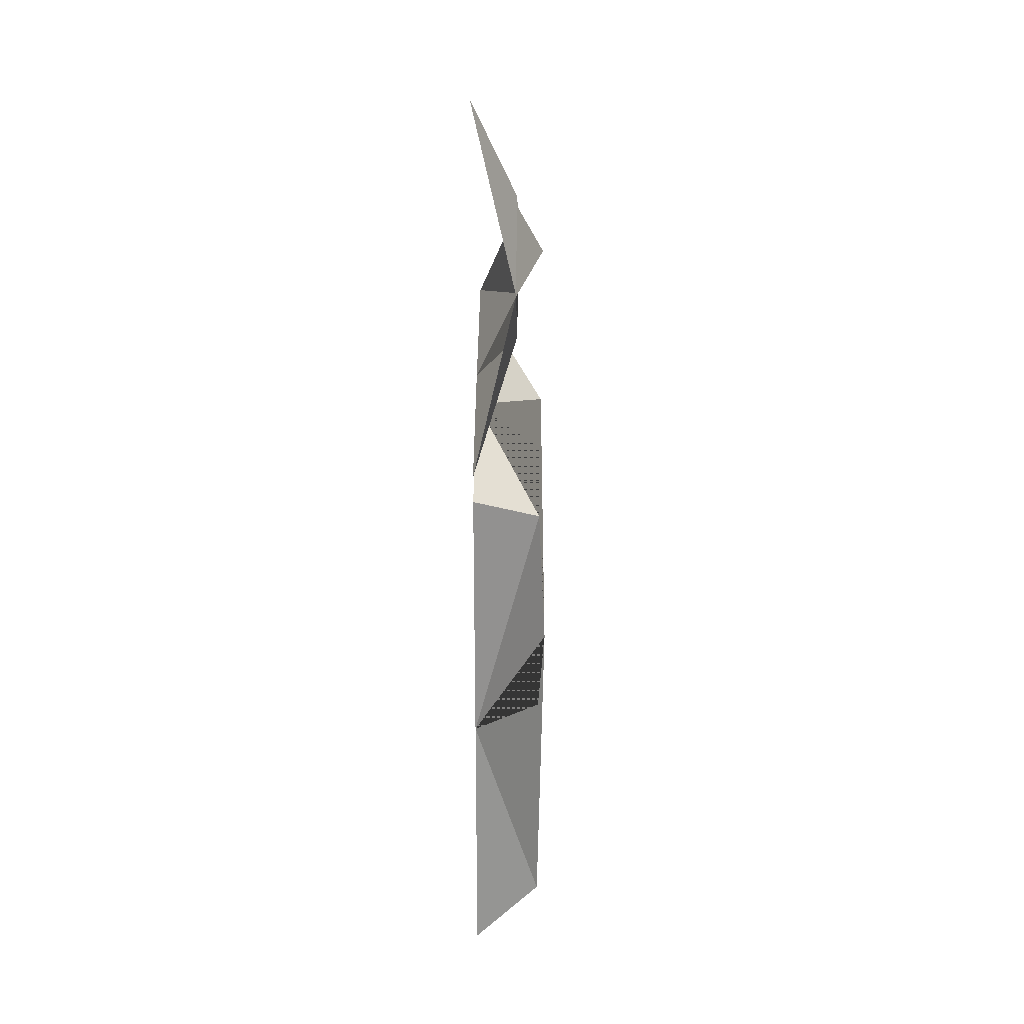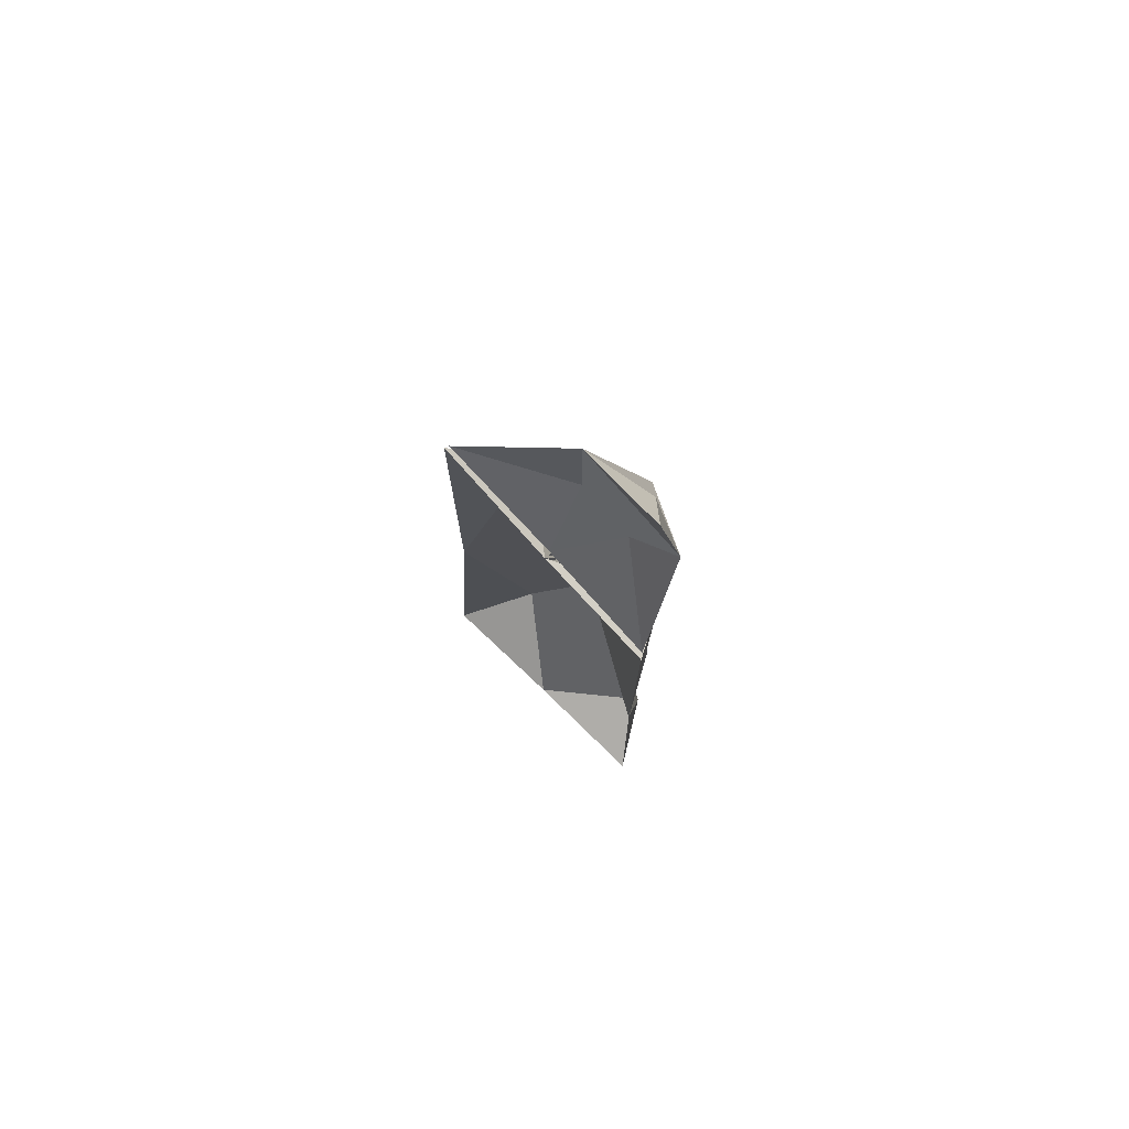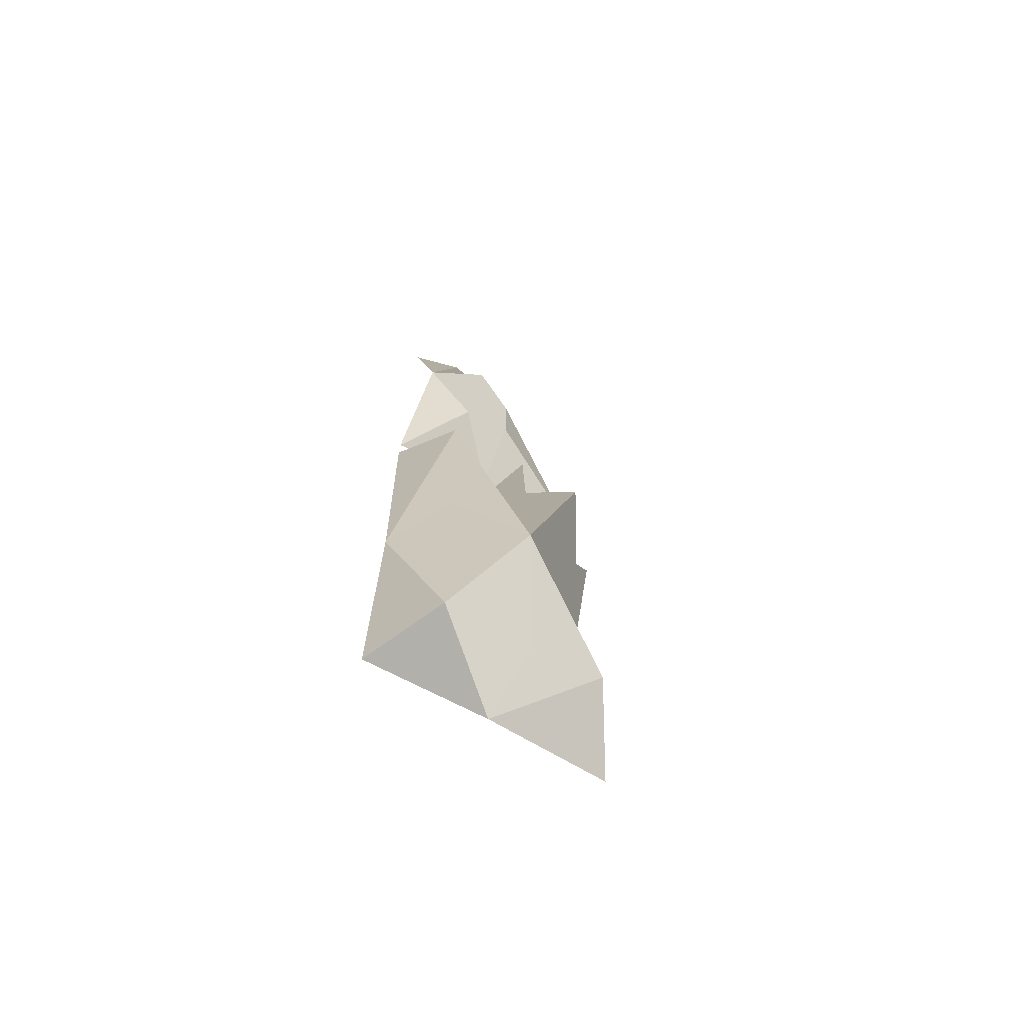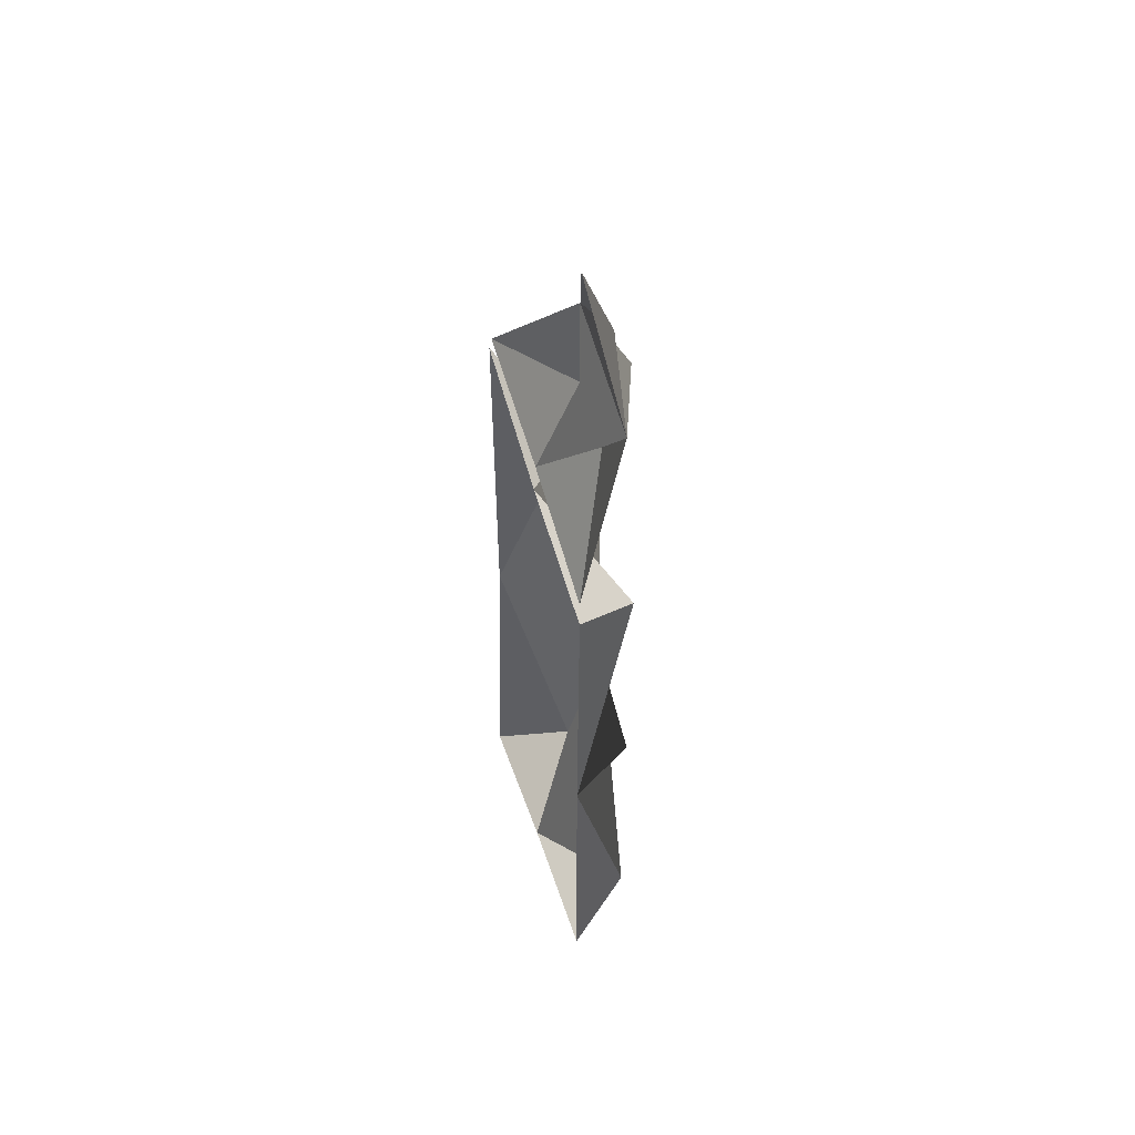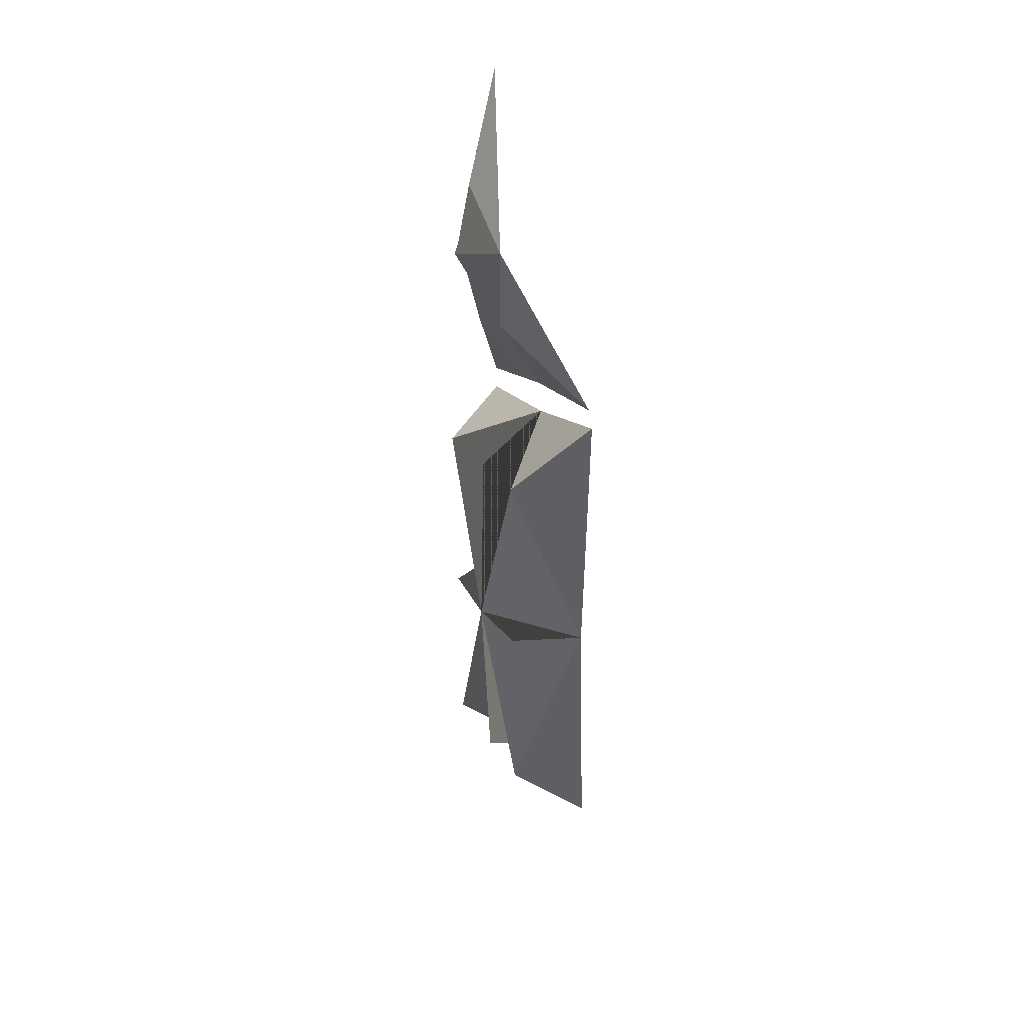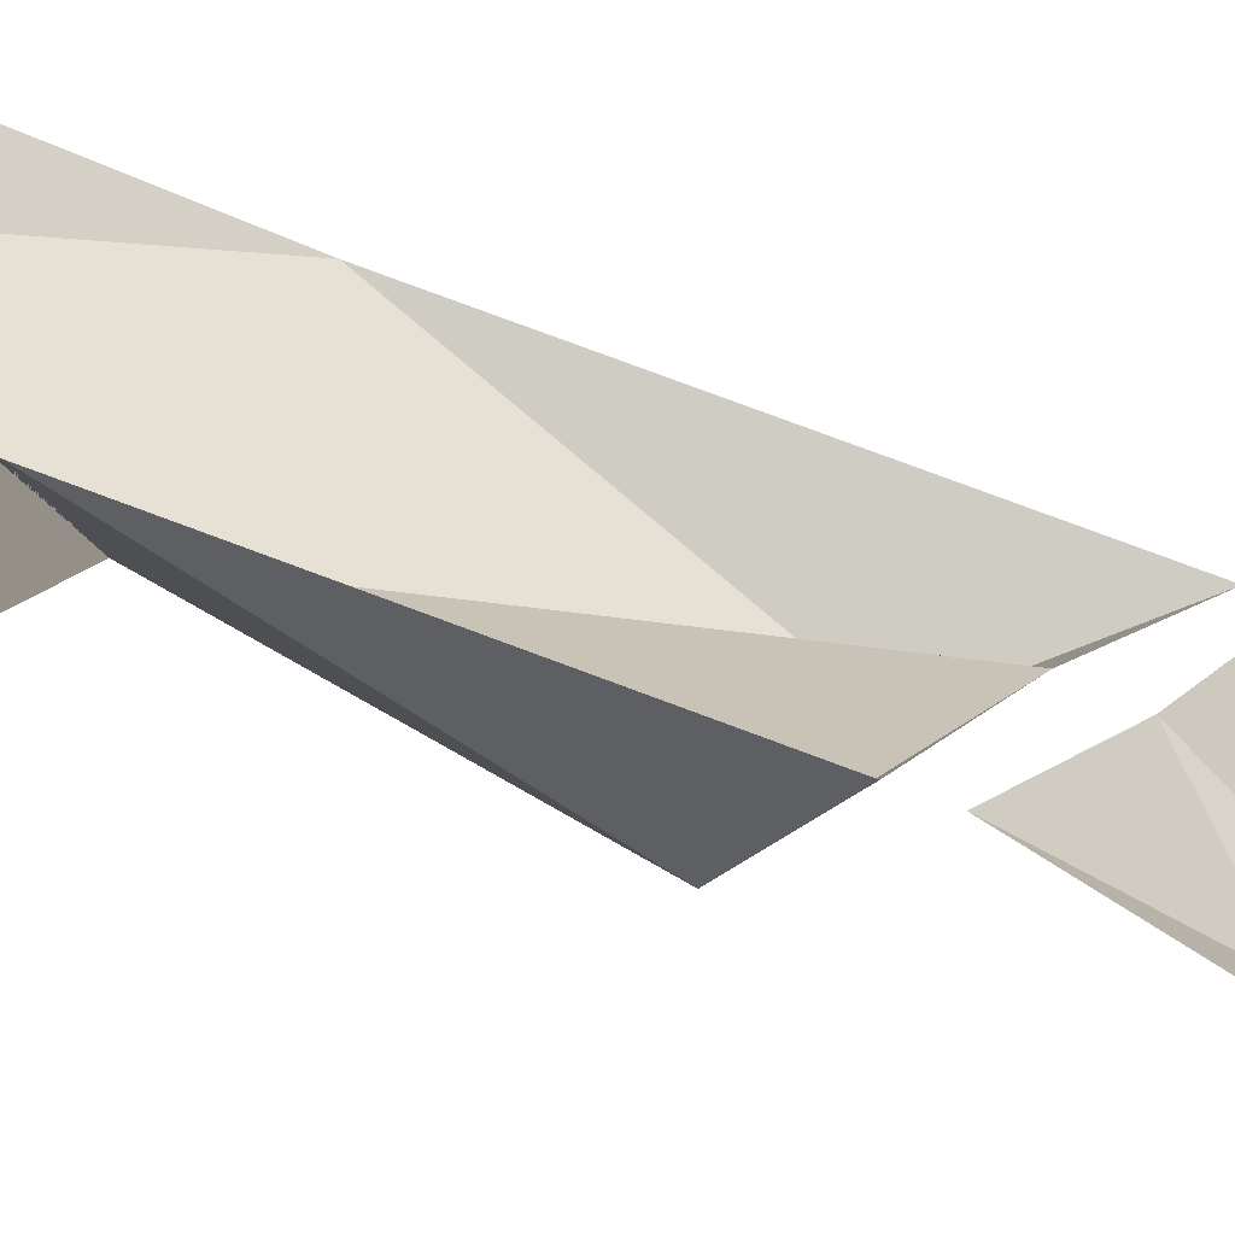
<metadata>
{"format":"obj","ext":"obj","renderer":"f3d","projection":"perspective","resolution":1024,"background":"white","views":[{"elev":23.0,"azim":-178.9,"up":"+Y"},{"elev":73.0,"azim":131.9,"up":"+Y"},{"elev":-69.4,"azim":-125.9,"up":"+Y"},{"elev":46.5,"azim":159.5,"up":"+Y"},{"elev":44.9,"azim":-23.1,"up":"+Y"},{"elev":-64.9,"azim":68.3,"up":"+Z"}]}
</metadata>
<code>
o ShipSails1.001_Plane.005
v -0.1394 2.829 0.8434
v -0.1394 2.731 0.6635
v -0.1394 3.212 0.5922
v 0 2.731 1.227
v 0 2.318 0.47
v -0.2218 3.018 0.6645
v 0 3.528 0.4741
v 0 0.7121 1.309
v 0 0.5099 0.4775
v 0 2.231 0.4694
v 0 2.675 1.252
v -0.1394 3.116 0.8443
v 0 1.374 0.4829
v -0.003426 1.668 1.245
v 0 0.6327 0.8928
v 0 2.432 0.861
v 0 2.541 0.8424
v -0.1394 2.92 0.4846
v -0.2372 1.532 0.8769
v -0.2171 2.364 1.11
v -0.2154 2.139 0.571
v -0.2154 0.842 1.145
v -0.2154 0.6446 0.5923
v -0.2171 1.62 1.125
v -0.2154 1.415 0.586
v -0.2154 2.269 0.8662
v -0.2154 0.7435 0.8935
v -0.1394 2.829 0.8434
v -0.1394 2.731 0.6635
v -0.1394 3.212 0.5922
v 0 2.731 1.227
v 0 2.318 0.47
v -0.2218 3.018 0.6645
v 0 3.528 0.4741
v 0 0.7121 1.309
v 0 0.5099 0.4775
v 0 2.231 0.4694
v 0 2.675 1.252
v -0.1394 3.116 0.8443
v 0 1.374 0.4829
v -0.003426 1.668 1.245
v 0 0.6327 0.8928
v 0 2.432 0.861
v 0 2.541 0.8424
v -0.1394 2.92 0.4846
v -0.2372 1.532 0.8769
v -0.2171 2.364 1.11
v -0.2154 2.139 0.571
v -0.2154 0.842 1.145
v -0.2154 0.6446 0.5923
v -0.2171 1.62 1.125
v -0.2154 1.415 0.586
v -0.2154 2.269 0.8662
v -0.2154 0.7435 0.8935
f 17 4 1
f 17 2 5
f 4 12 1
f 15 8 22
f 12 7 3
f 9 15 23
f 13 25 19 21
f 19 24 14 20
f 7 18 3
f 12 3 18 6
f 2 18 5
f 1 12 6 18 2 17
f 14 24 19 22
f 19 25 13 23
f 16 10 21
f 11 16 20
f 16 26 19 20
f 14 11 20
f 19 26 16 21
f 10 13 21
f 19 27 15 22
f 8 14 22
f 15 27 19 23
f 13 9 23
f 44 28 31
f 44 32 29
f 31 28 39
f 42 49 35
f 39 30 34
f 36 50 42
f 40 48 46 52
f 46 47 41 51
f 34 30 45
f 39 33 45 30
f 29 32 45
f 28 44 29 45 33 39
f 41 49 46 51
f 46 50 40 52
f 43 48 37
f 38 47 43
f 43 47 46 53
f 41 47 38
f 46 48 43 53
f 37 48 40
f 46 49 42 54
f 35 49 41
f 42 50 46 54
f 40 50 36

</code>
